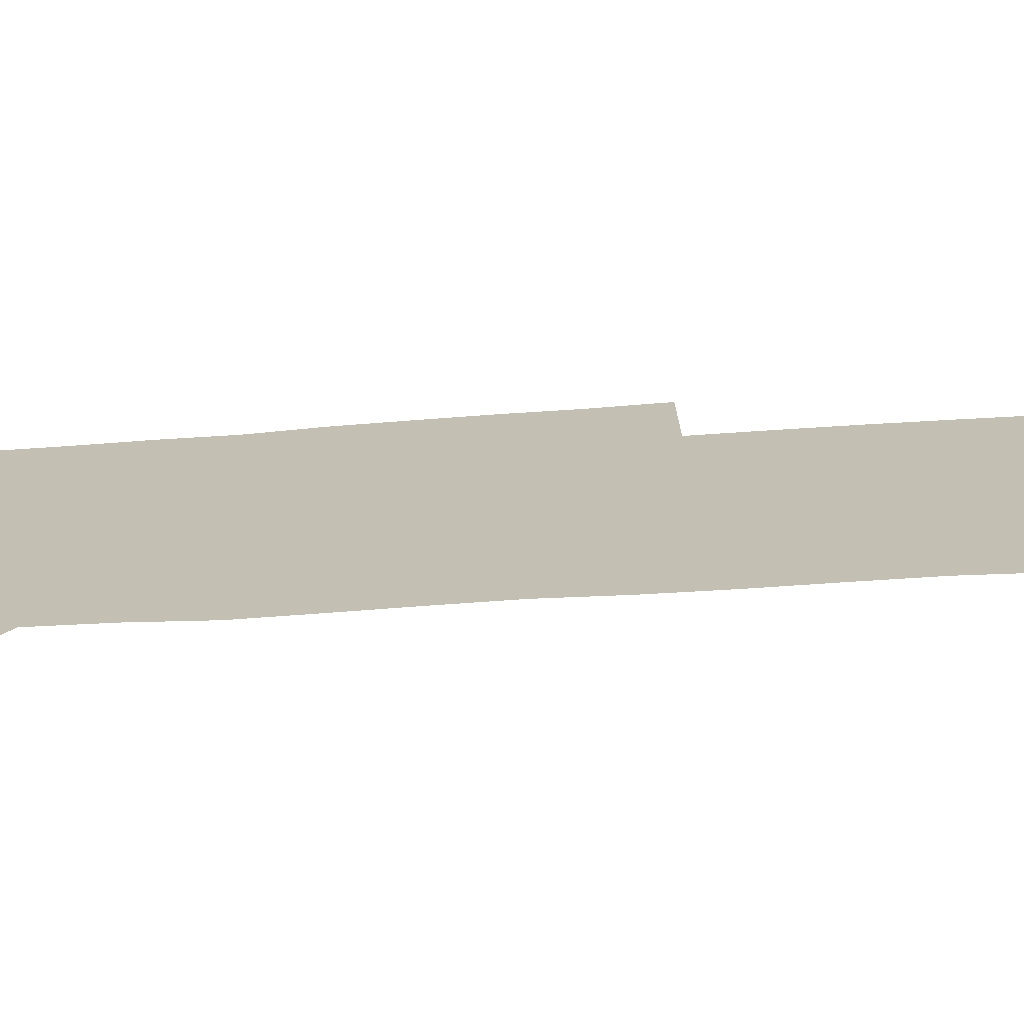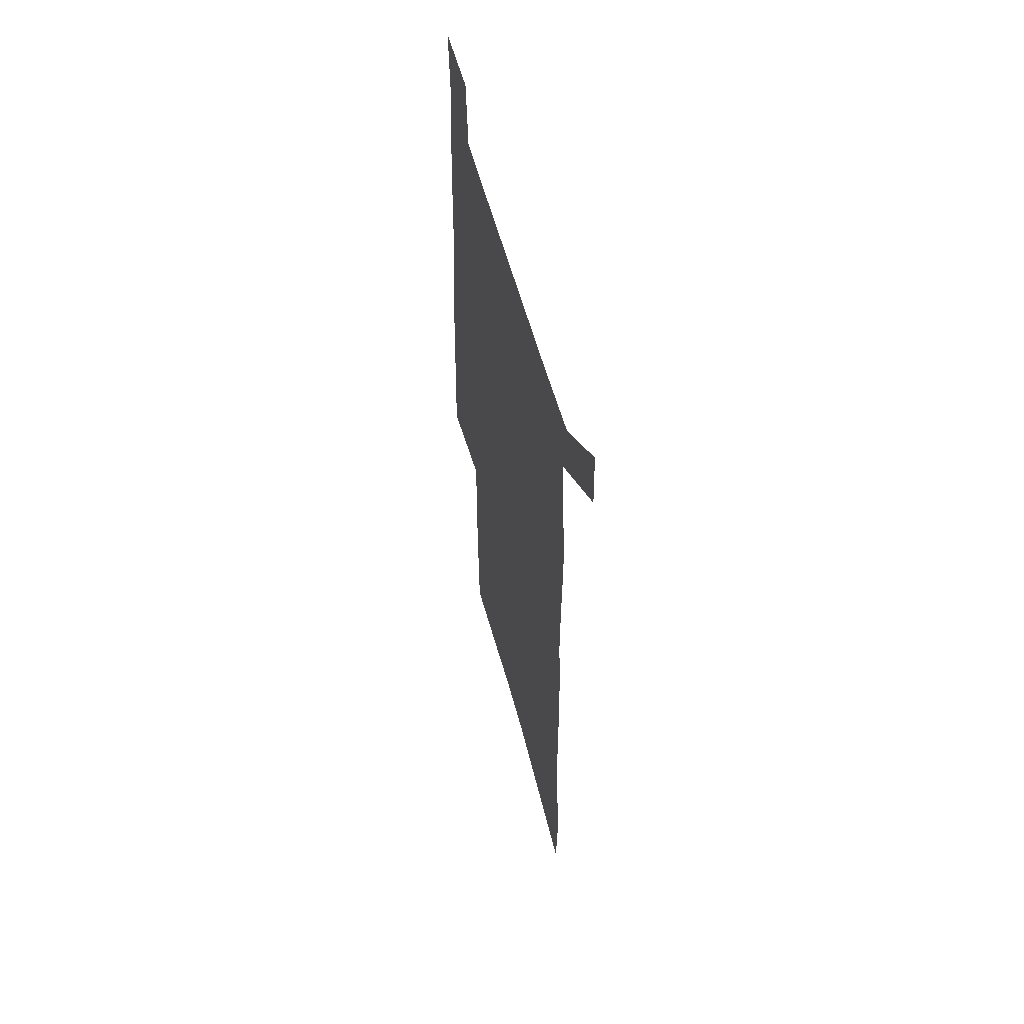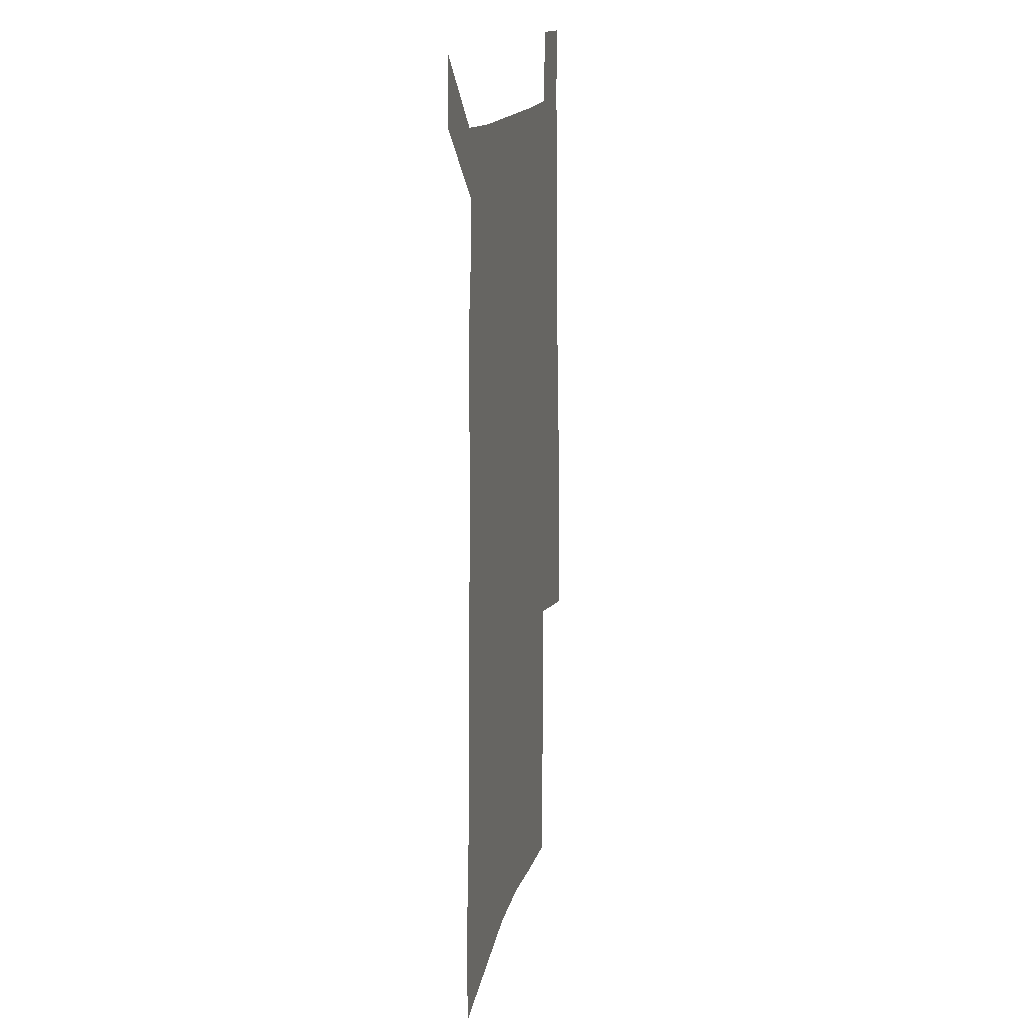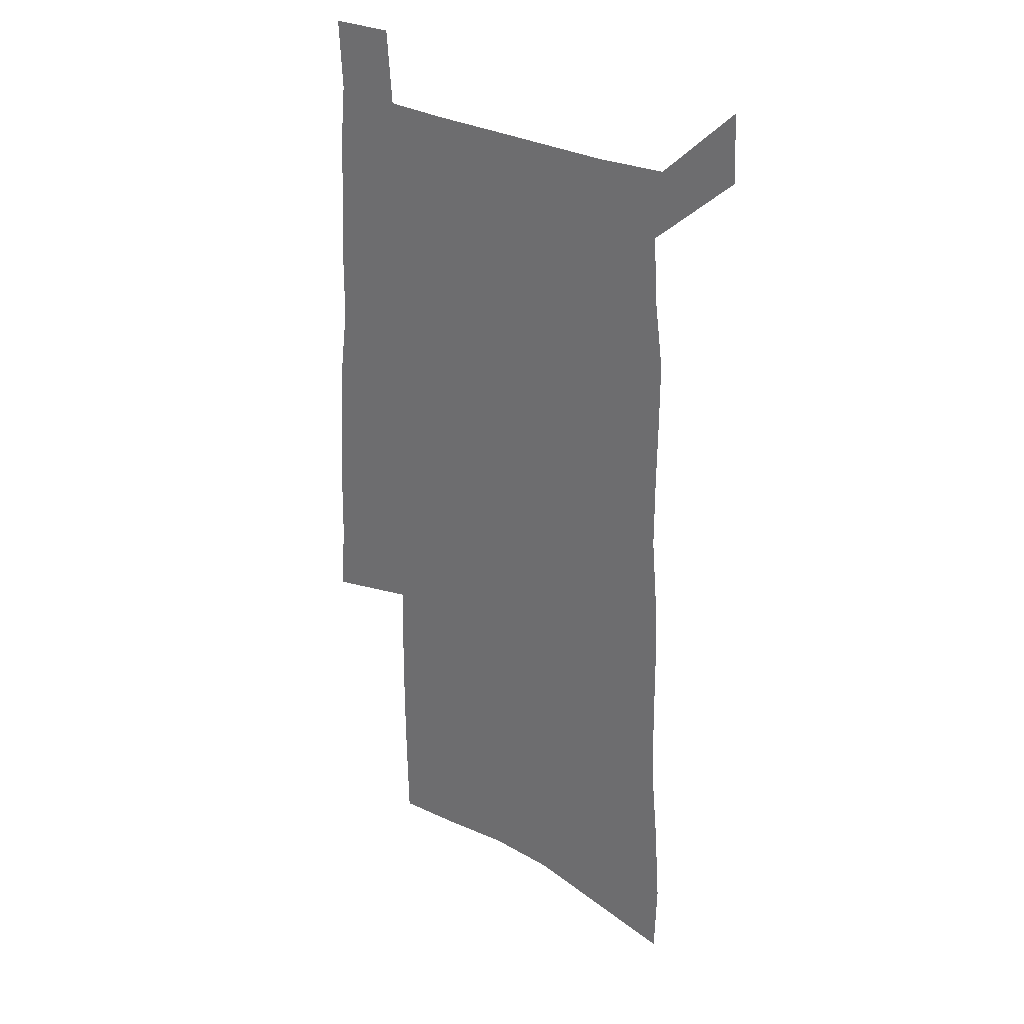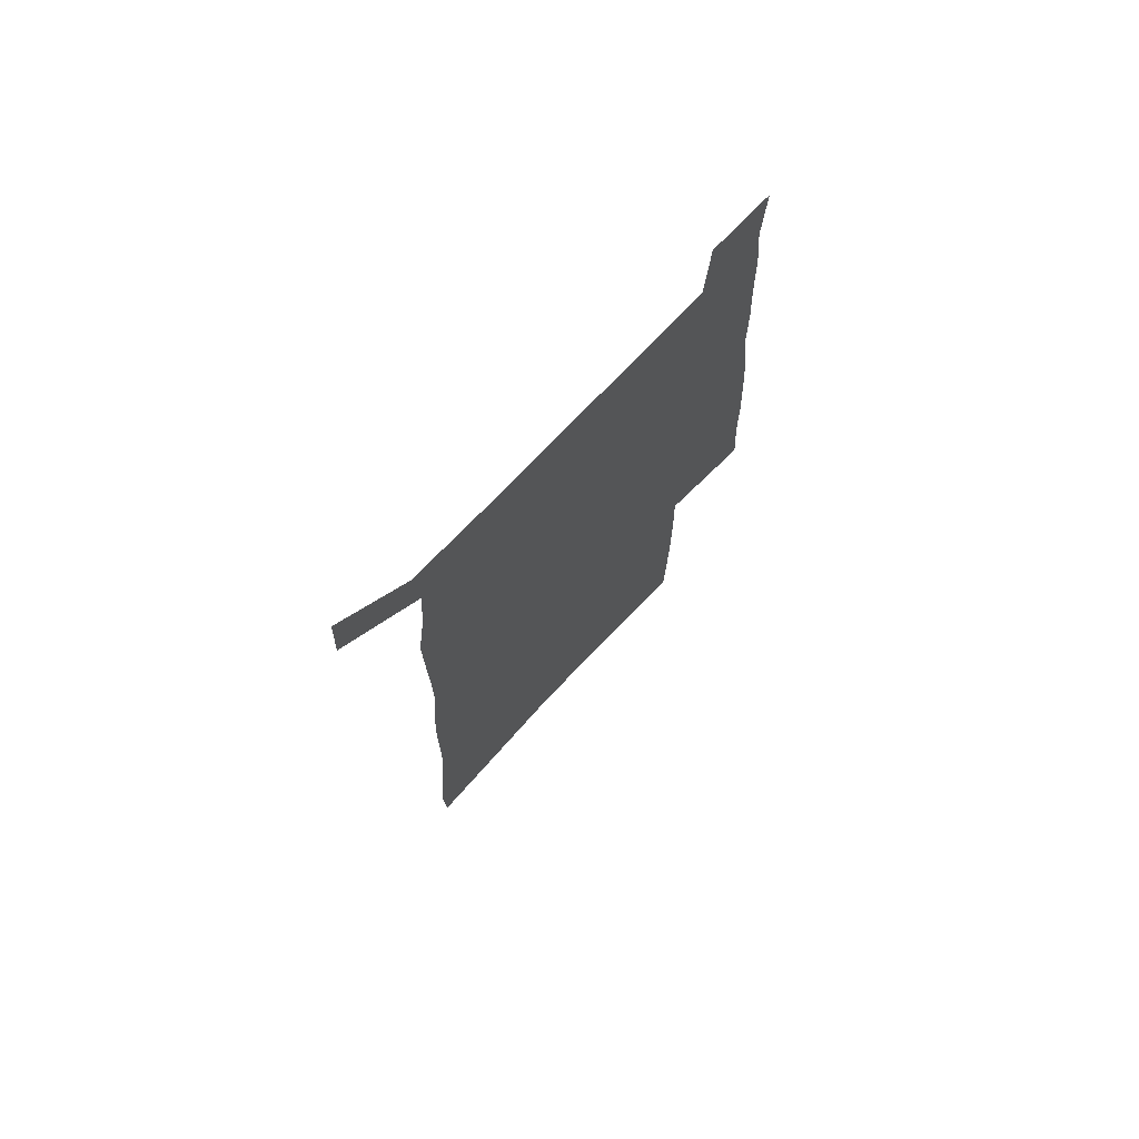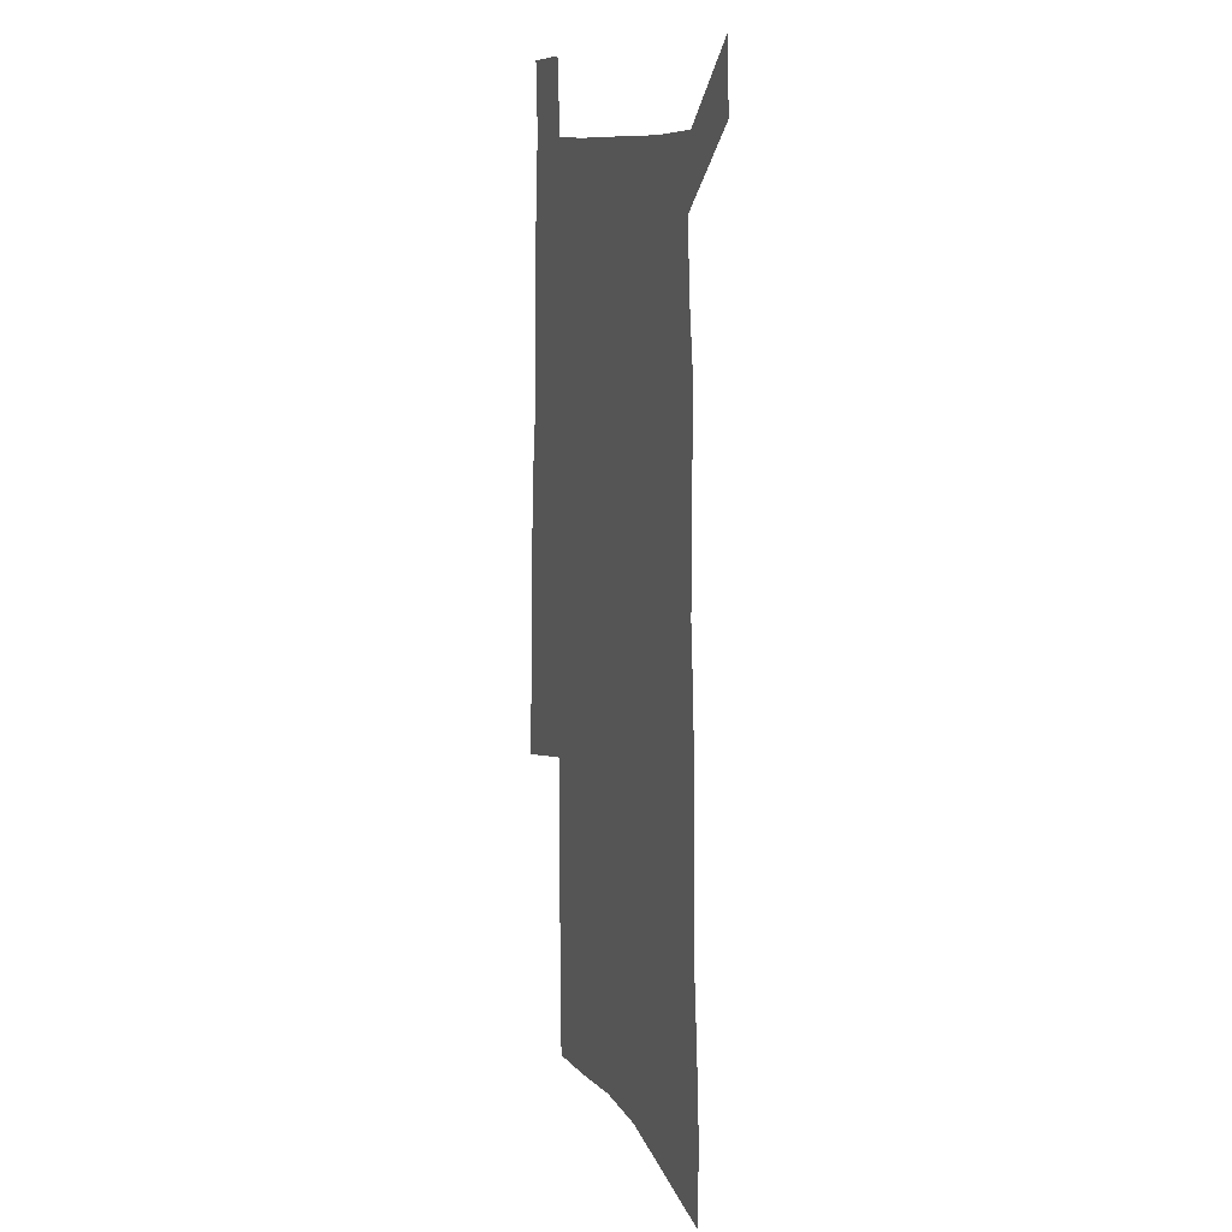
<metadata>
{"format":"obj","ext":"obj","renderer":"f3d","projection":"perspective","resolution":1024,"background":"white","views":[{"elev":17.9,"azim":-101.5,"up":"+Z"},{"elev":59.3,"azim":-105.3,"up":"+Y"},{"elev":16.1,"azim":-77.0,"up":"+Y"},{"elev":29.6,"azim":-141.9,"up":"+Y"},{"elev":74.3,"azim":-46.3,"up":"+Y"},{"elev":10.3,"azim":-109.7,"up":"+Y"}]}
</metadata>
<code>
v 459.7 550.5 0
v 461 576 0
v 479.3 184.8 0
v 478.5 214.8 0
v 480.8 246.7 0
v 483.8 278.1 0
v 484.4 307 0
v 484.7 335.2 0
v 485.8 363.3 0
v 488.2 391.4 0
v 488.3 418 0
v 487.9 444.2 0
v 487.8 470.2 0
v 491.3 496.2 0
v 492.9 521.5 0
v 490.8 548 0
v 510.5 191.6 0
v 516 227.7 0
v 516.5 256.4 0
v 516.9 284.8 0
v 517.1 312.6 0
v 517.8 340.5 0
v 517.7 367.3 0
v 519.7 394.6 0
v 518.9 420.2 0
v 520.1 446 0
v 520.6 471.1 0
v 520.2 496.1 0
v 520.3 521.1 0
v 519.2 546.7 0
v 541.5 198.3 0
v 543.1 229.9 0
v 544.9 260.7 0
v 544.8 287.7 0
v 545.2 315.6 0
v 545.4 342.9 0
v 545.9 369.9 0
v 545.8 395.8 0
v 546.6 421.8 0
v 546.5 446.7 0
v 545.7 471.6 0
v 546.7 496.4 0
v 546.2 521.1 0
v 545.1 546.8 0
v 569.1 199.5 0
v 570.1 233.1 0
v 570.6 261.9 0
v 570.8 287.5 0
v 571.6 317.2 0
v 571.6 344.2 0
v 571.6 370.8 0
v 571.7 397 0
v 571.6 422.2 0
v 571.5 447.4 0
v 571.8 472.4 0
v 571.7 496.6 0
v 571.5 520.8 0
v 570.7 546.9 0
v 596.5 196.8 0
v 596.3 231.3 0
v 597.1 259.6 0
v 597 289.4 0
v 597.5 316.5 0
v 597.8 343.3 0
v 596.9 371.5 0
v 596.8 397 0
v 596.7 422.5 0
v 596.7 447.6 0
v 596.3 472.7 0
v 596.2 497 0
v 596.1 521.6 0
v 596 546.9 0
v 624.1 195.1 0
v 624.7 225.7 0
v 625 255.4 0
v 624.8 285.3 0
v 624.2 314.8 0
v 624.7 342 0
v 623.8 369.5 0
v 623.1 396 0
v 623.7 421.8 0
v 622.6 447.6 0
v 622.4 472.8 0
v 622.8 497.9 0
v 621.4 522.7 0
v 621.3 547.5 0
v 623.5 576.5 0
v 661.6 307.6 0
v 659.5 336.6 0
v 659 364.6 0
v 657.5 392.4 0
v 655.8 419.6 0
v 652.3 446.9 0
v 652.1 472.9 0
v 650.7 498.7 0
v 650.1 524.1 0
v 647.7 549.2 0
v 649.2 576 0
f 15 16 1
f 1 16 2
f 3 17 4
f 17 18 4
f 4 18 5
f 18 19 5
f 5 19 6
f 19 20 6
f 6 20 7
f 20 21 7
f 7 21 8
f 21 22 8
f 8 22 9
f 22 23 9
f 9 23 10
f 23 24 10
f 10 24 11
f 24 25 11
f 11 25 12
f 25 26 12
f 12 26 13
f 26 27 13
f 13 27 14
f 27 28 14
f 14 28 15
f 28 29 15
f 15 29 16
f 29 30 16
f 17 31 18
f 31 32 18
f 18 32 19
f 32 33 19
f 19 33 20
f 33 34 20
f 20 34 21
f 34 35 21
f 21 35 22
f 35 36 22
f 22 36 23
f 36 37 23
f 23 37 24
f 37 38 24
f 24 38 25
f 38 39 25
f 25 39 26
f 39 40 26
f 26 40 27
f 40 41 27
f 27 41 28
f 41 42 28
f 28 42 29
f 42 43 29
f 29 43 30
f 43 44 30
f 31 45 32
f 45 46 32
f 32 46 33
f 46 47 33
f 33 47 34
f 47 48 34
f 34 48 35
f 48 49 35
f 35 49 36
f 49 50 36
f 36 50 37
f 50 51 37
f 37 51 38
f 51 52 38
f 38 52 39
f 52 53 39
f 39 53 40
f 53 54 40
f 40 54 41
f 54 55 41
f 41 55 42
f 55 56 42
f 42 56 43
f 56 57 43
f 43 57 44
f 57 58 44
f 45 59 46
f 59 60 46
f 46 60 47
f 60 61 47
f 47 61 48
f 61 62 48
f 48 62 49
f 62 63 49
f 49 63 50
f 63 64 50
f 50 64 51
f 64 65 51
f 51 65 52
f 65 66 52
f 52 66 53
f 66 67 53
f 53 67 54
f 67 68 54
f 54 68 55
f 68 69 55
f 55 69 56
f 69 70 56
f 56 70 57
f 70 71 57
f 57 71 58
f 71 72 58
f 59 73 60
f 73 74 60
f 60 74 61
f 74 75 61
f 61 75 62
f 75 76 62
f 62 76 63
f 76 77 63
f 63 77 64
f 77 78 64
f 64 78 65
f 78 79 65
f 65 79 66
f 79 80 66
f 66 80 67
f 80 81 67
f 67 81 68
f 81 82 68
f 68 82 69
f 82 83 69
f 69 83 70
f 83 84 70
f 70 84 71
f 84 85 71
f 71 85 72
f 85 86 72
f 77 88 78
f 88 89 78
f 78 89 79
f 89 90 79
f 79 90 80
f 90 91 80
f 80 91 81
f 91 92 81
f 81 92 82
f 92 93 82
f 82 93 83
f 93 94 83
f 83 94 84
f 94 95 84
f 84 95 85
f 95 96 85
f 85 96 86
f 96 97 86
f 86 97 87
f 97 98 87

</code>
